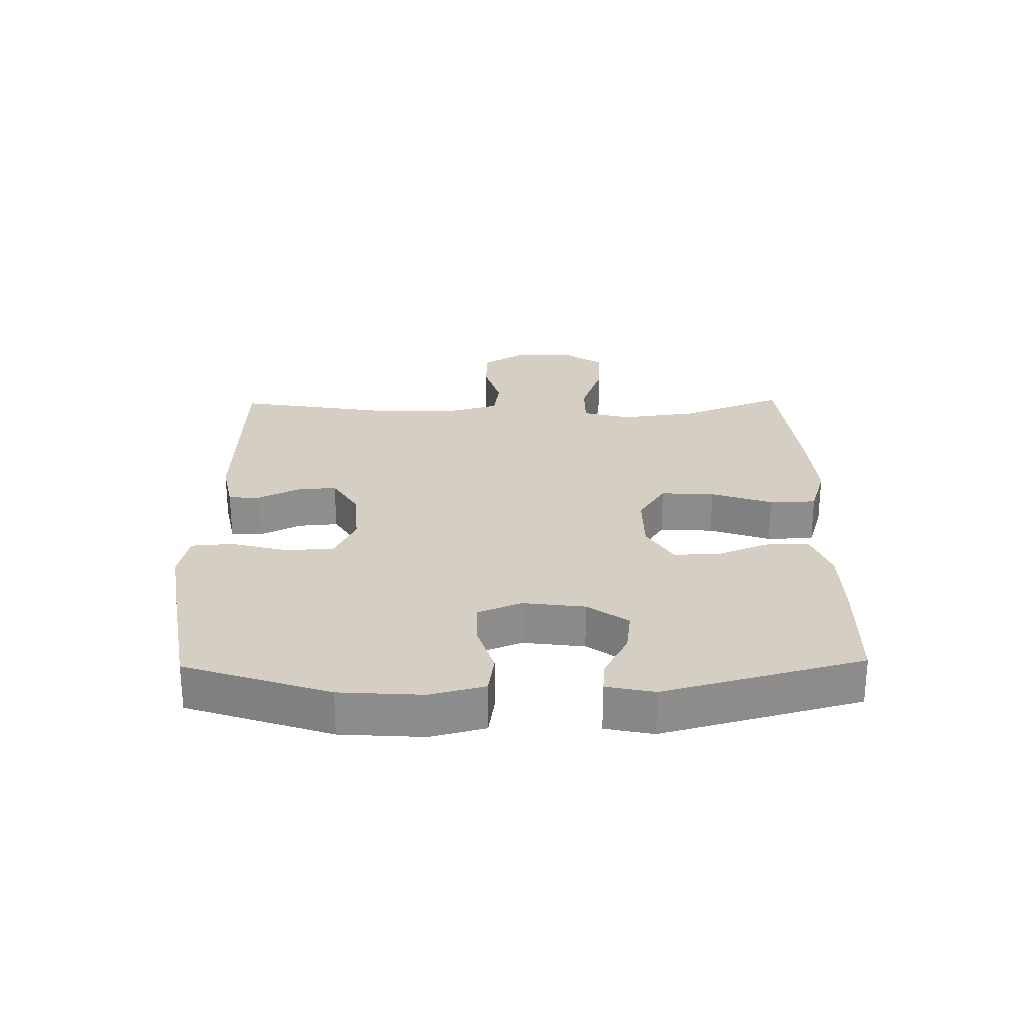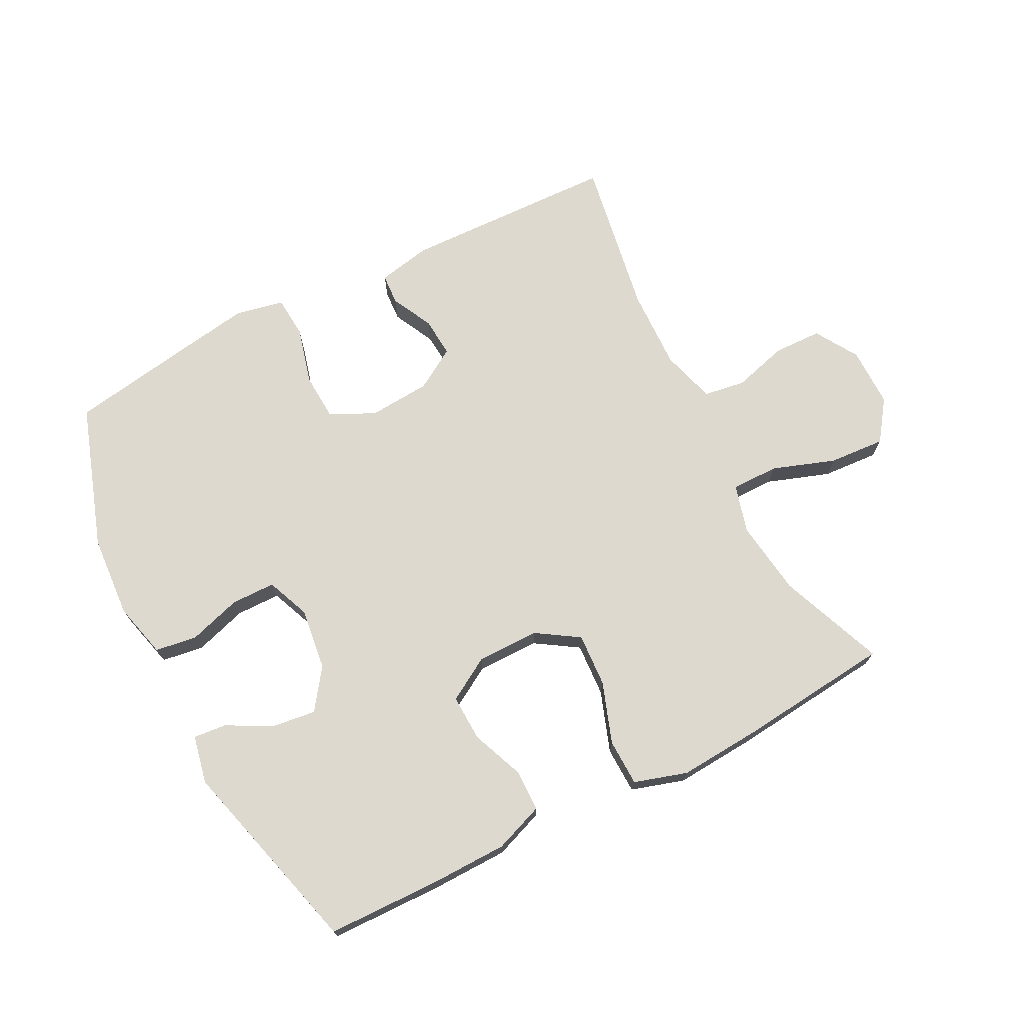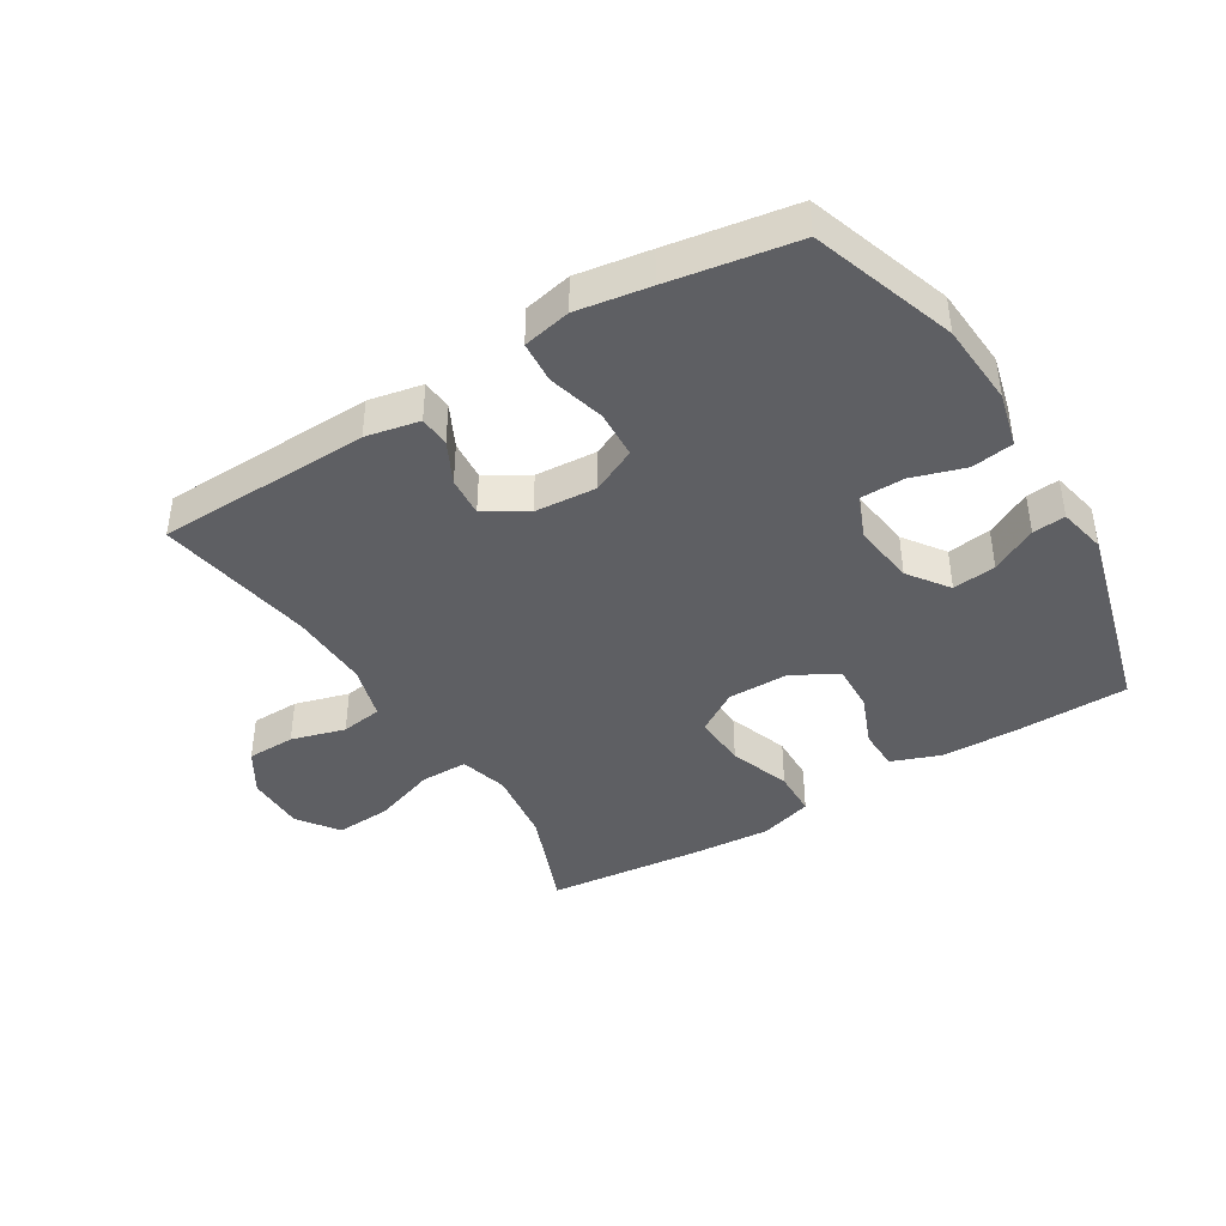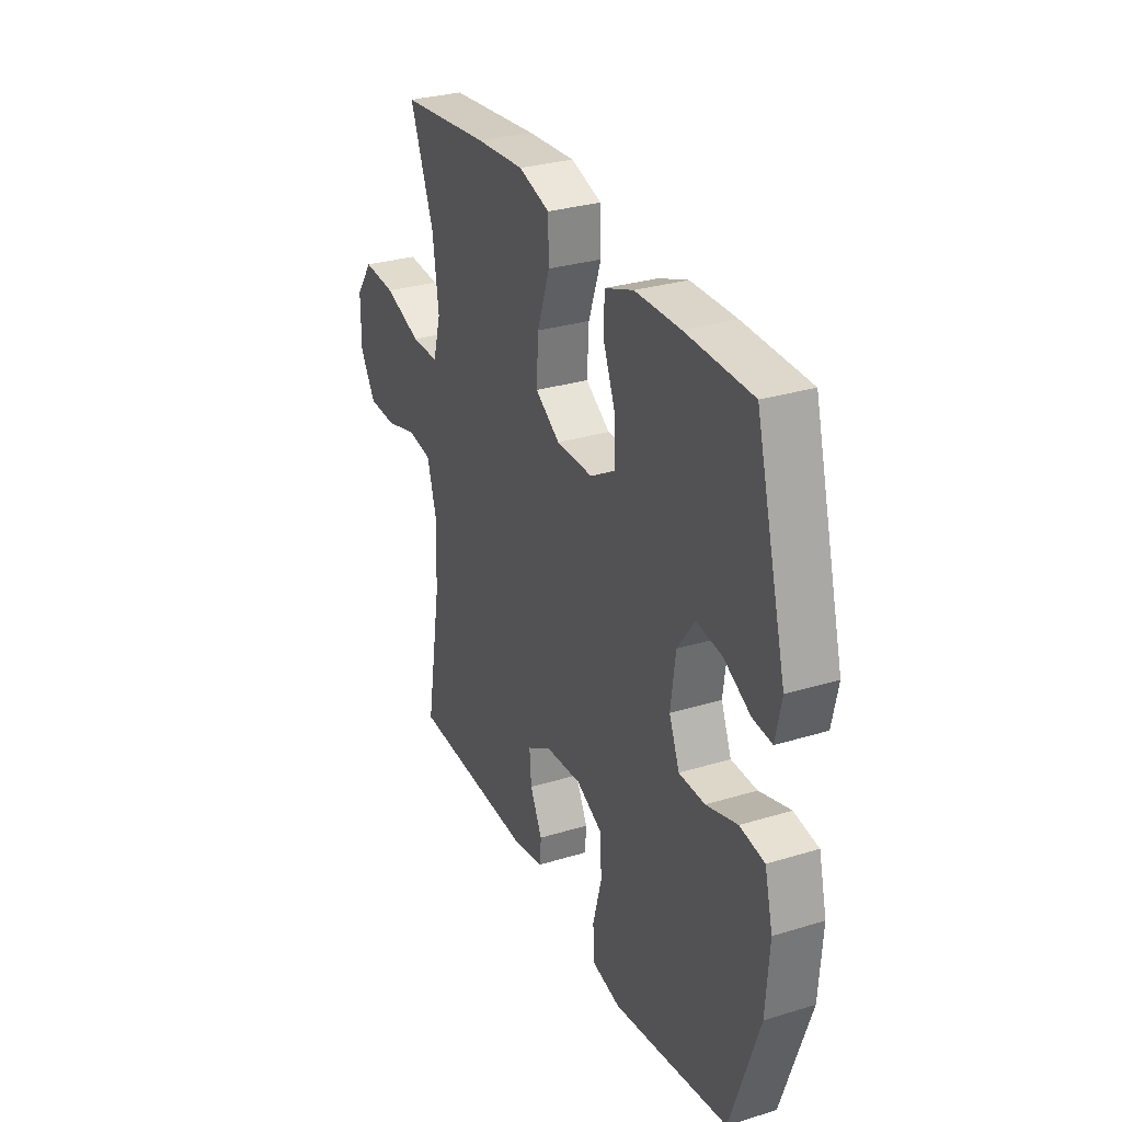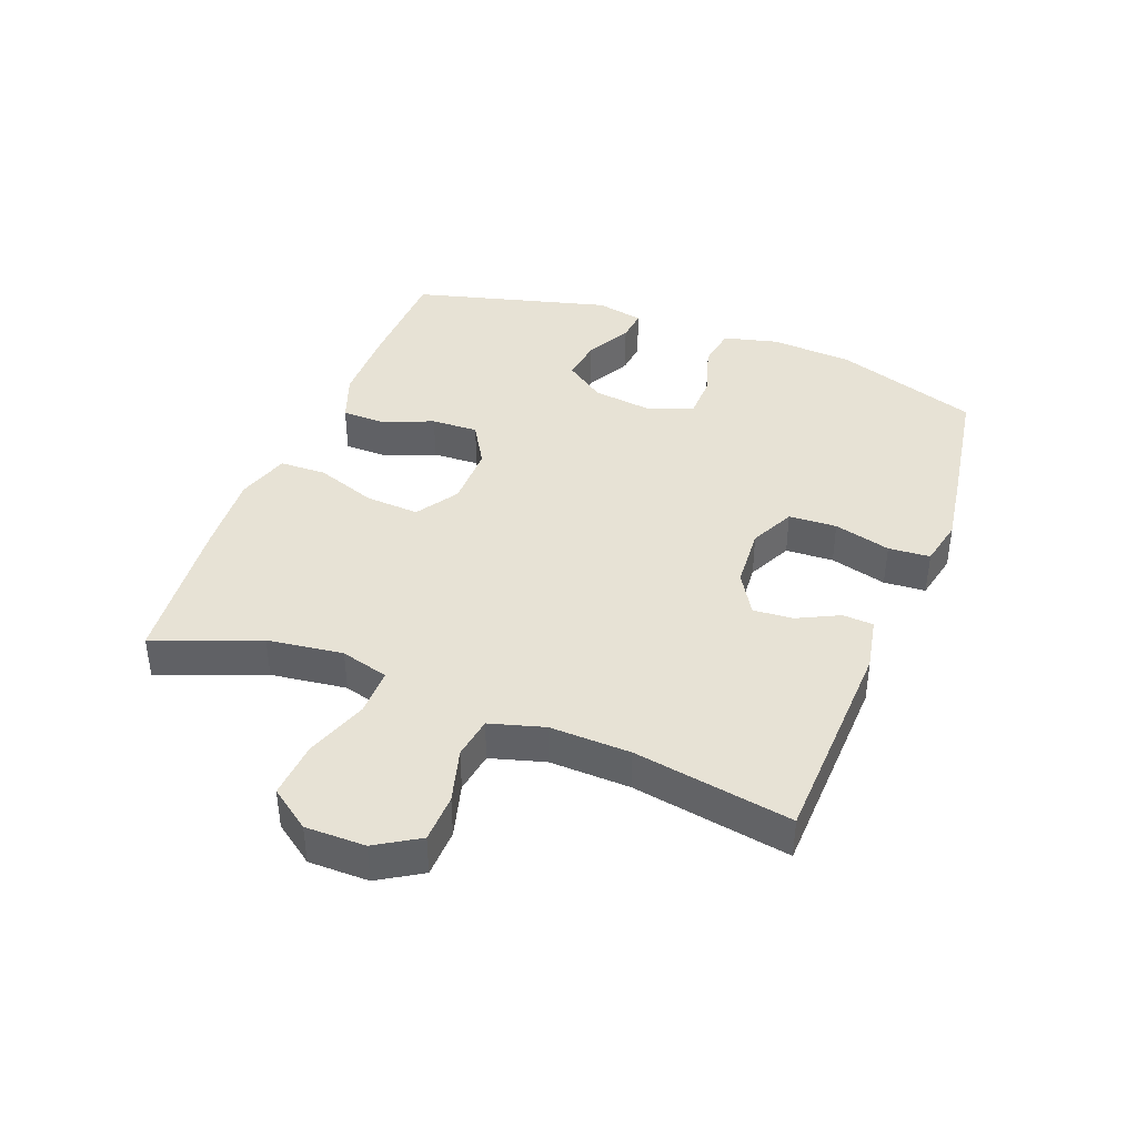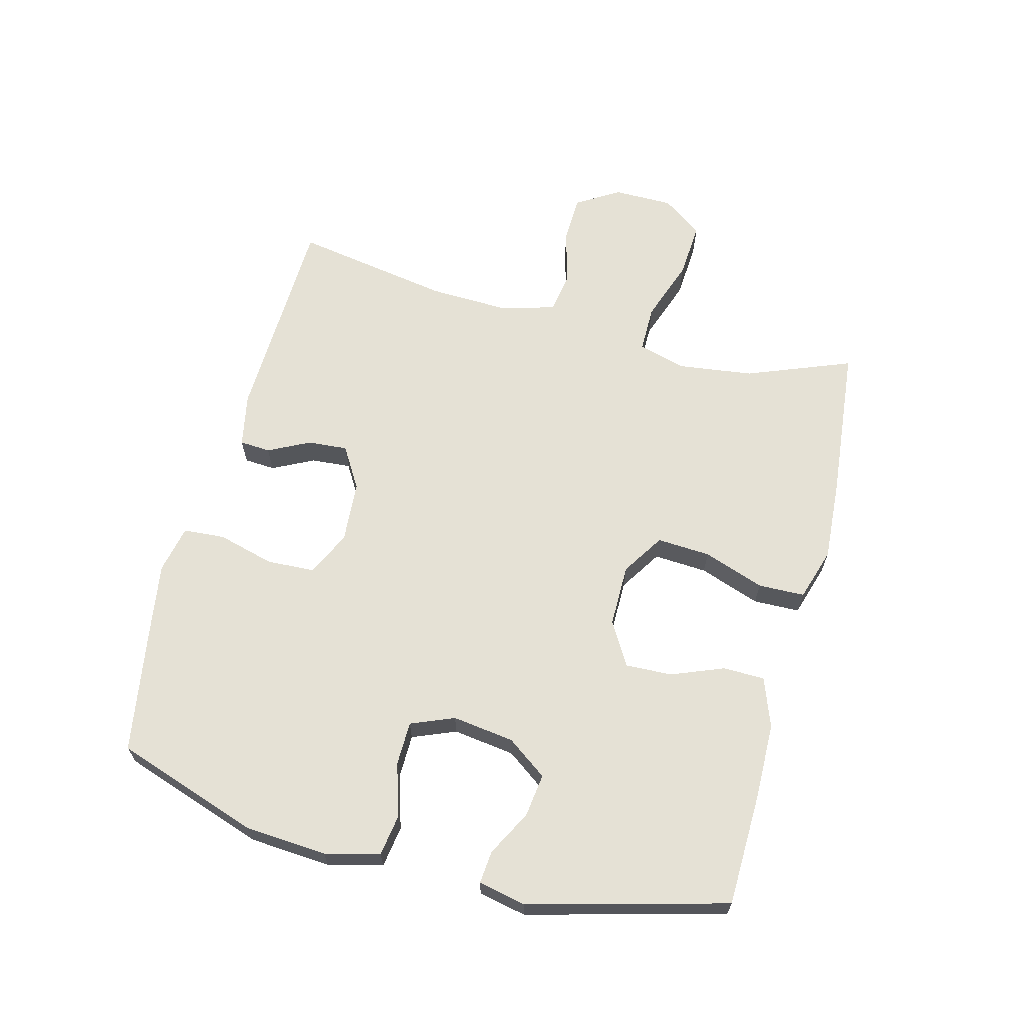
<metadata>
{"format":"obj","ext":"obj","renderer":"f3d","projection":"perspective","resolution":1024,"background":"white","views":[{"elev":25.6,"azim":-91.0,"up":"+Y"},{"elev":71.8,"azim":-27.2,"up":"+Y"},{"elev":-41.5,"azim":-148.6,"up":"+Y"},{"elev":30.0,"azim":-114.0,"up":"+Z"},{"elev":40.3,"azim":111.2,"up":"+Y"},{"elev":65.1,"azim":-75.3,"up":"+Y"}]}
</metadata>
<code>
v 0.5 0.07 0.5
v 0.435 0.07 0.334
v 0.419 0.07 0.214
v 0.44 0.07 0.138
v 0.515 0.07 0.138
v 0.615 0.07 0.173
v 0.704 0.07 0.179
v 0.75 0.07 0.115
v 0.75 0.07 0.02
v 0.708 0.07 -0.048
v 0.631 0.07 -0.05
v 0.545 0.07 -0.026
v 0.479 0.07 -0.036
v 0.454 0.07 -0.122
v 0.458 0.07 -0.25
v 0.5 0.07 -0.5
v 0.161 0.07 -0.511
v 0.076 0.07 -0.494
v 0.073 0.07 -0.445
v 0.106 0.07 -0.379
v 0.111 0.07 -0.316
v 0.045 0.07 -0.276
v -0.053 0.07 -0.269
v -0.124 0.07 -0.303
v -0.128 0.07 -0.379
v -0.104 0.07 -0.469
v -0.109 0.07 -0.535
v -0.185 0.07 -0.551
v -0.3 0.07 -0.533
v -0.5 0.07 -0.5
v -0.577 0.07 -0.272
v -0.586 0.07 -0.141
v -0.564 0.07 -0.054
v -0.498 0.07 -0.044
v -0.414 0.07 -0.07
v -0.344 0.07 -0.069
v -0.316 0.07 0
v -0.329 0.07 0.098
v -0.375 0.07 0.162
v -0.444 0.07 0.153
v -0.516 0.07 0.115
v -0.568 0.07 0.11
v -0.584 0.07 0.186
v -0.5 0.07 0.5
v -0.321 0.07 0.504
v -0.199 0.07 0.502
v -0.121 0.07 0.473
v -0.12 0.07 0.407
v -0.153 0.07 0.324
v -0.156 0.07 0.25
v -0.087 0.07 0.209
v 0.012 0.07 0.209
v 0.079 0.07 0.252
v 0.074 0.07 0.337
v 0.04 0.07 0.434
v 0.042 0.07 0.508
v 0.126 0.07 0.534
v 0.256 0.07 0.525
v 0.5 0 0.5
v 0.435 0 0.334
v 0.419 0 0.214
v 0.44 0 0.138
v 0.515 0 0.138
v 0.615 0 0.173
v 0.704 0 0.179
v 0.75 0 0.115
v 0.75 0 0.02
v 0.708 0 -0.048
v 0.631 0 -0.05
v 0.545 0 -0.026
v 0.479 0 -0.036
v 0.454 0 -0.122
v 0.458 0 -0.25
v 0.5 0 -0.5
v 0.161 0 -0.511
v 0.076 0 -0.494
v 0.073 0 -0.445
v 0.106 0 -0.379
v 0.111 0 -0.316
v 0.045 0 -0.276
v -0.053 0 -0.269
v -0.124 0 -0.303
v -0.128 0 -0.379
v -0.104 0 -0.469
v -0.109 0 -0.535
v -0.185 0 -0.551
v -0.3 0 -0.533
v -0.5 0 -0.5
v -0.577 0 -0.272
v -0.586 0 -0.141
v -0.564 0 -0.054
v -0.498 0 -0.044
v -0.414 0 -0.07
v -0.344 0 -0.069
v -0.316 0 0
v -0.329 0 0.098
v -0.375 0 0.162
v -0.444 0 0.153
v -0.516 0 0.115
v -0.568 0 0.11
v -0.584 0 0.186
v -0.5 0 0.5
v -0.321 0 0.504
v -0.199 0 0.502
v -0.121 0 0.473
v -0.12 0 0.407
v -0.153 0 0.324
v -0.156 0 0.25
v -0.087 0 0.209
v 0.012 0 0.209
v 0.079 0 0.252
v 0.074 0 0.337
v 0.04 0 0.434
v 0.042 0 0.508
v 0.126 0 0.534
v 0.256 0 0.525
f 57 58 1 2
f 54 55 56 57
f 53 54 57 2
f 52 53 2 3
f 46 47 48 49
f 46 49 50
f 45 46 50
f 44 45 50
f 43 44 50
f 40 41 42 43
f 39 40 43 50
f 38 39 50 51
f 32 33 34 35
f 32 35 36
f 31 32 36
f 30 31 36
f 29 30 36 37
f 25 26 27 28
f 24 25 28 29
f 17 18 19 20
f 15 16 17 20
f 14 15 20 21
f 13 14 21 22
f 9 10 11 12
f 9 12 13
f 8 9 13
f 5 6 7 8
f 4 5 8 13
f 52 3 4 13
f 37 38 51 52
f 24 29 37 52
f 23 24 52
f 13 22 23 52
f 60 59 116 115
f 115 114 113 112
f 60 115 112 111
f 61 60 111 110
f 107 106 105 104
f 108 107 104
f 108 104 103
f 108 103 102
f 108 102 101
f 101 100 99 98
f 108 101 98 97
f 109 108 97 96
f 93 92 91 90
f 94 93 90
f 94 90 89
f 94 89 88
f 95 94 88 87
f 86 85 84 83
f 87 86 83 82
f 78 77 76 75
f 78 75 74 73
f 79 78 73 72
f 80 79 72 71
f 70 69 68 67
f 71 70 67
f 71 67 66
f 66 65 64 63
f 71 66 63 62
f 71 62 61 110
f 110 109 96 95
f 110 95 87 82
f 110 82 81
f 110 81 80 71
f 1 59 60 2
f 2 60 61 3
f 3 61 62 4
f 4 62 63 5
f 5 63 64 6
f 6 64 65 7
f 7 65 66 8
f 8 66 67 9
f 9 67 68 10
f 10 68 69 11
f 11 69 70 12
f 12 70 71 13
f 13 71 72 14
f 14 72 73 15
f 15 73 74 16
f 16 74 75 17
f 17 75 76 18
f 18 76 77 19
f 19 77 78 20
f 20 78 79 21
f 21 79 80 22
f 22 80 81 23
f 23 81 82 24
f 24 82 83 25
f 25 83 84 26
f 26 84 85 27
f 27 85 86 28
f 28 86 87 29
f 29 87 88 30
f 30 88 89 31
f 31 89 90 32
f 32 90 91 33
f 33 91 92 34
f 34 92 93 35
f 35 93 94 36
f 36 94 95 37
f 37 95 96 38
f 38 96 97 39
f 39 97 98 40
f 40 98 99 41
f 41 99 100 42
f 42 100 101 43
f 43 101 102 44
f 44 102 103 45
f 45 103 104 46
f 46 104 105 47
f 47 105 106 48
f 48 106 107 49
f 49 107 108 50
f 50 108 109 51
f 51 109 110 52
f 52 110 111 53
f 53 111 112 54
f 54 112 113 55
f 55 113 114 56
f 56 114 115 57
f 57 115 116 58
f 58 116 59 1

</code>
